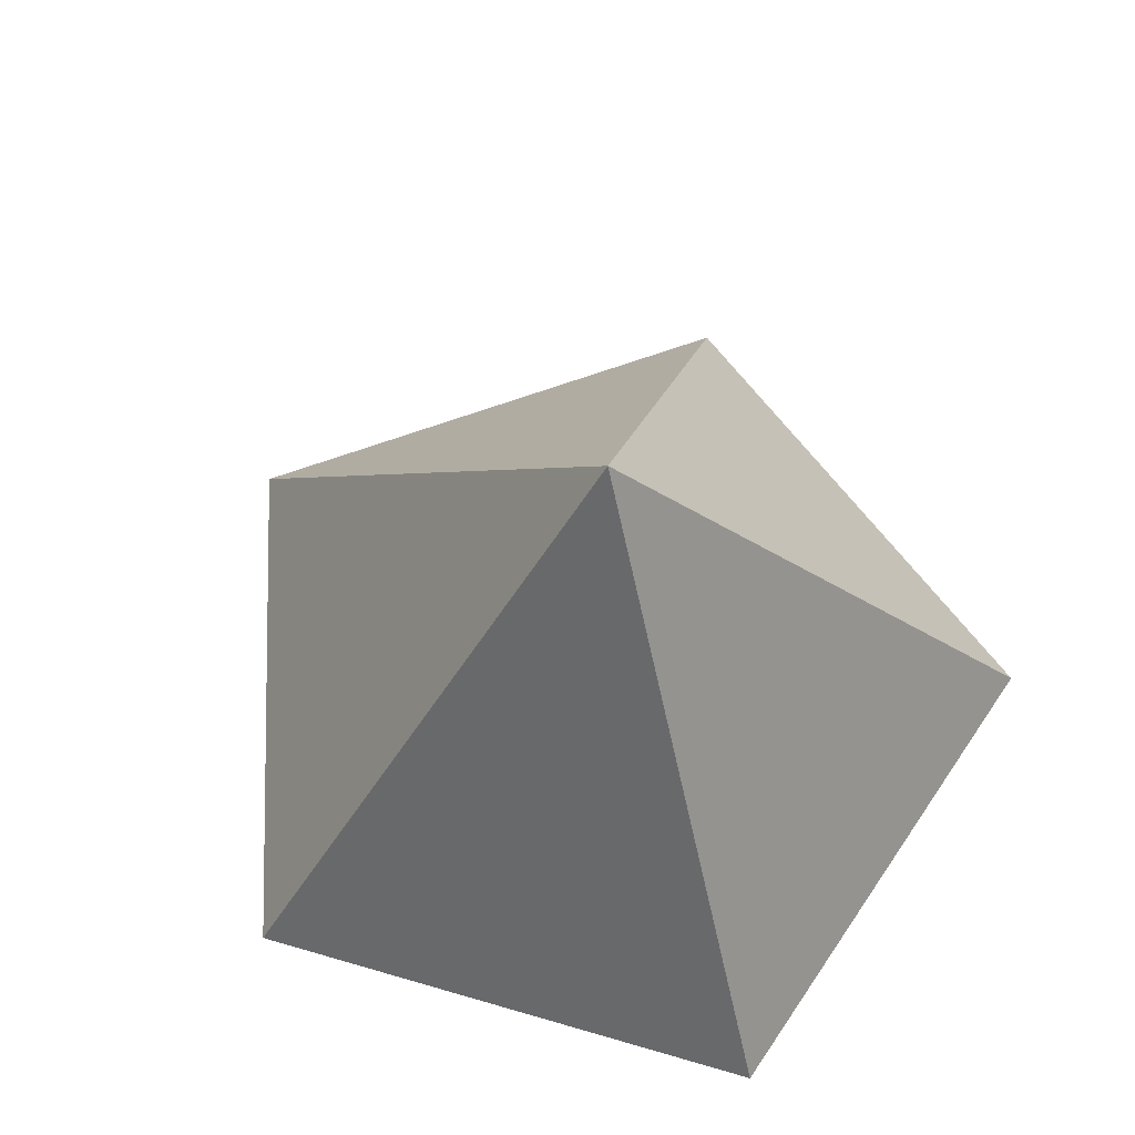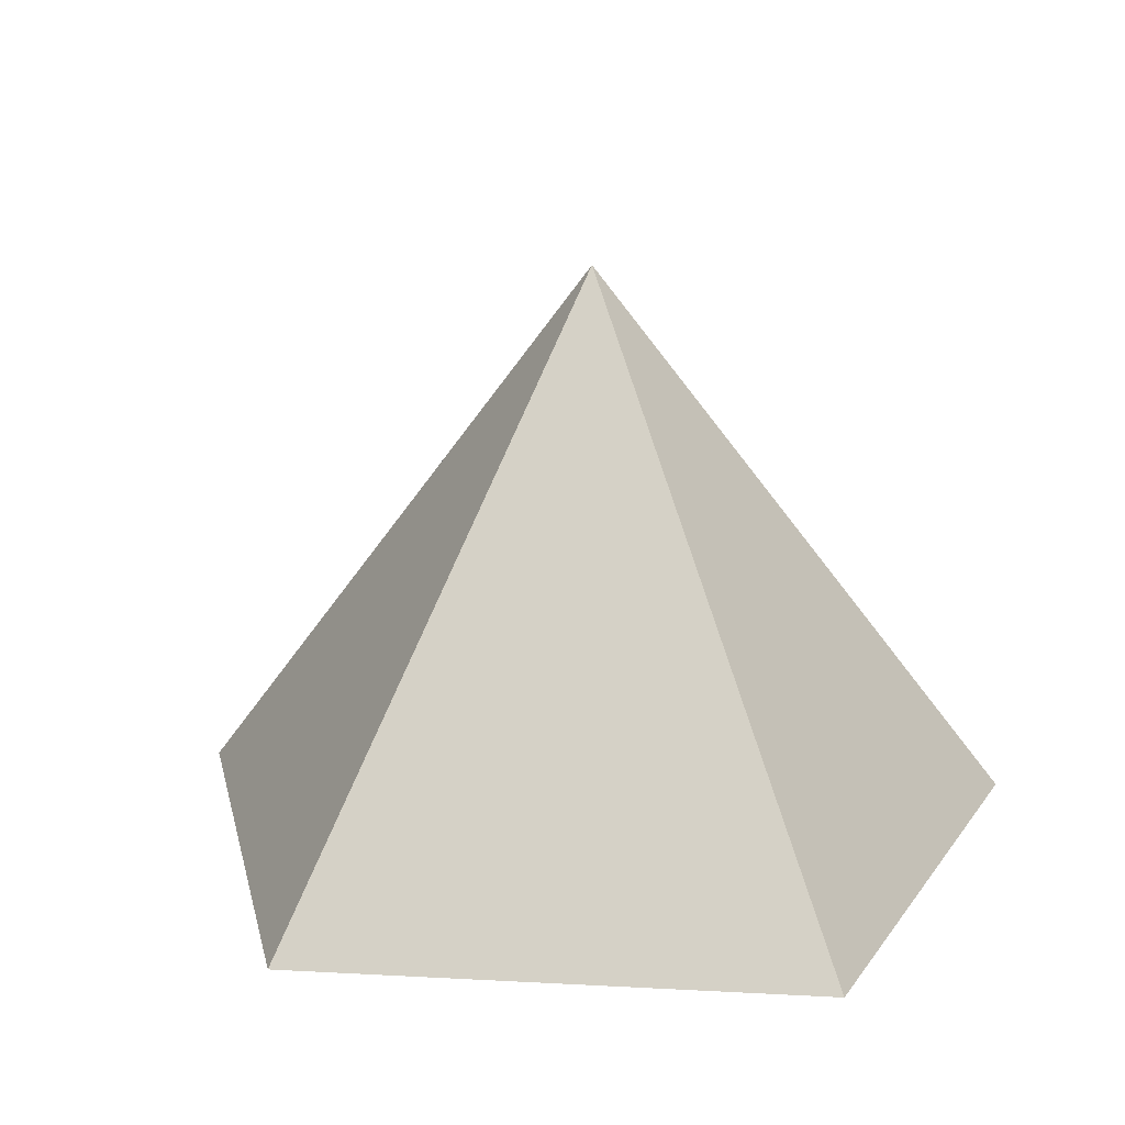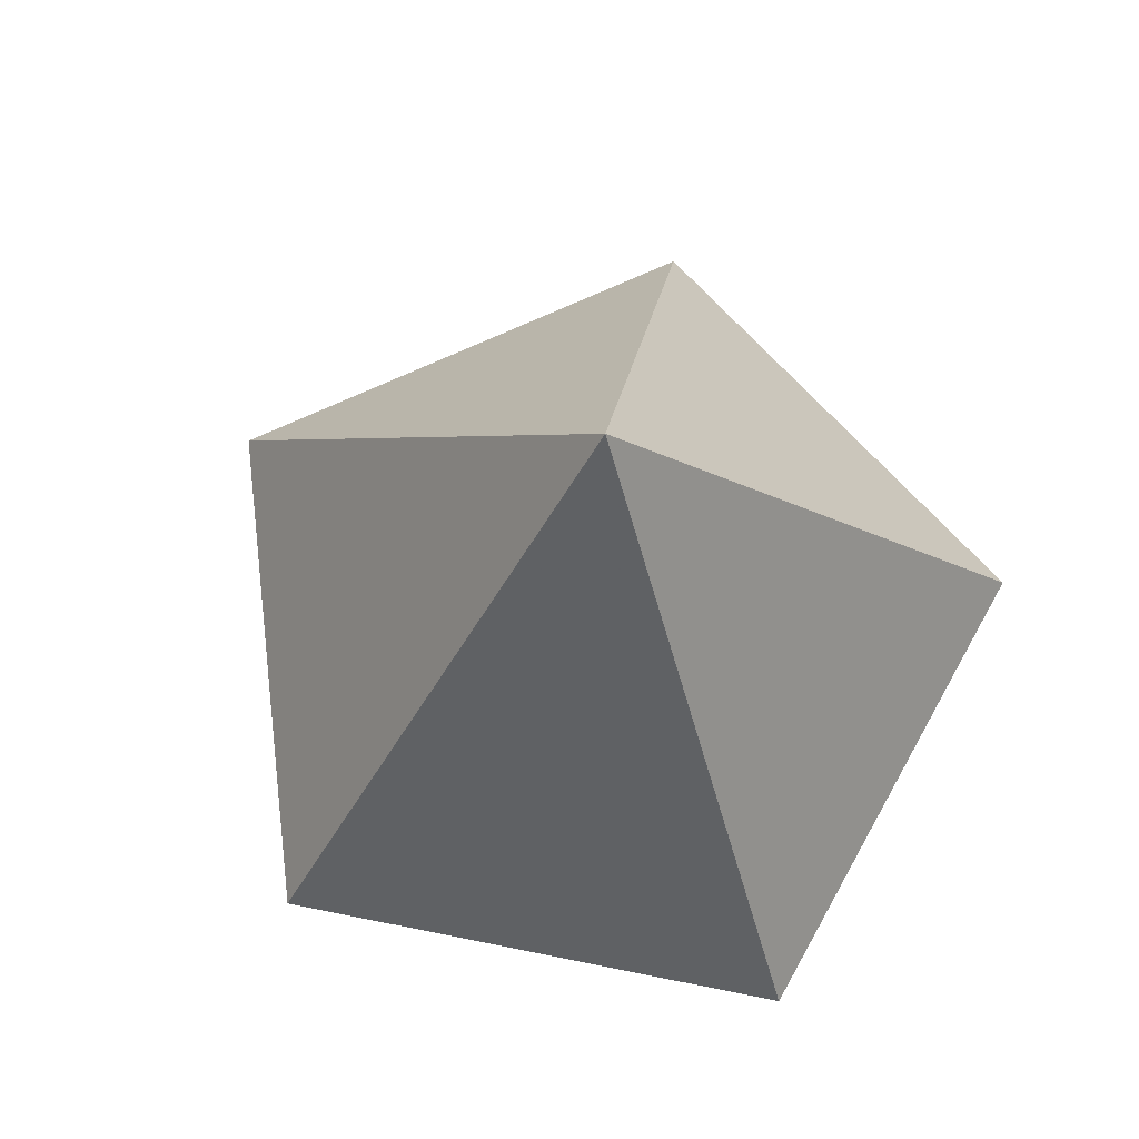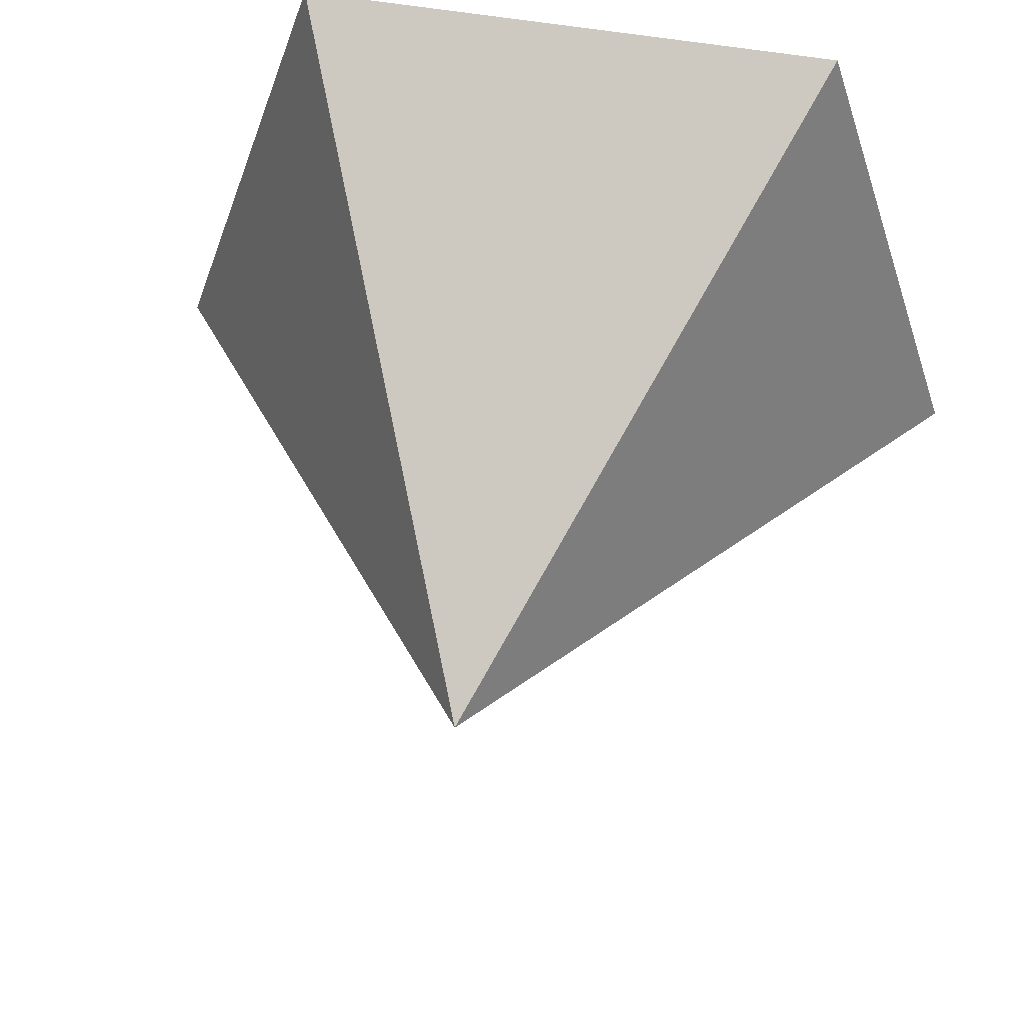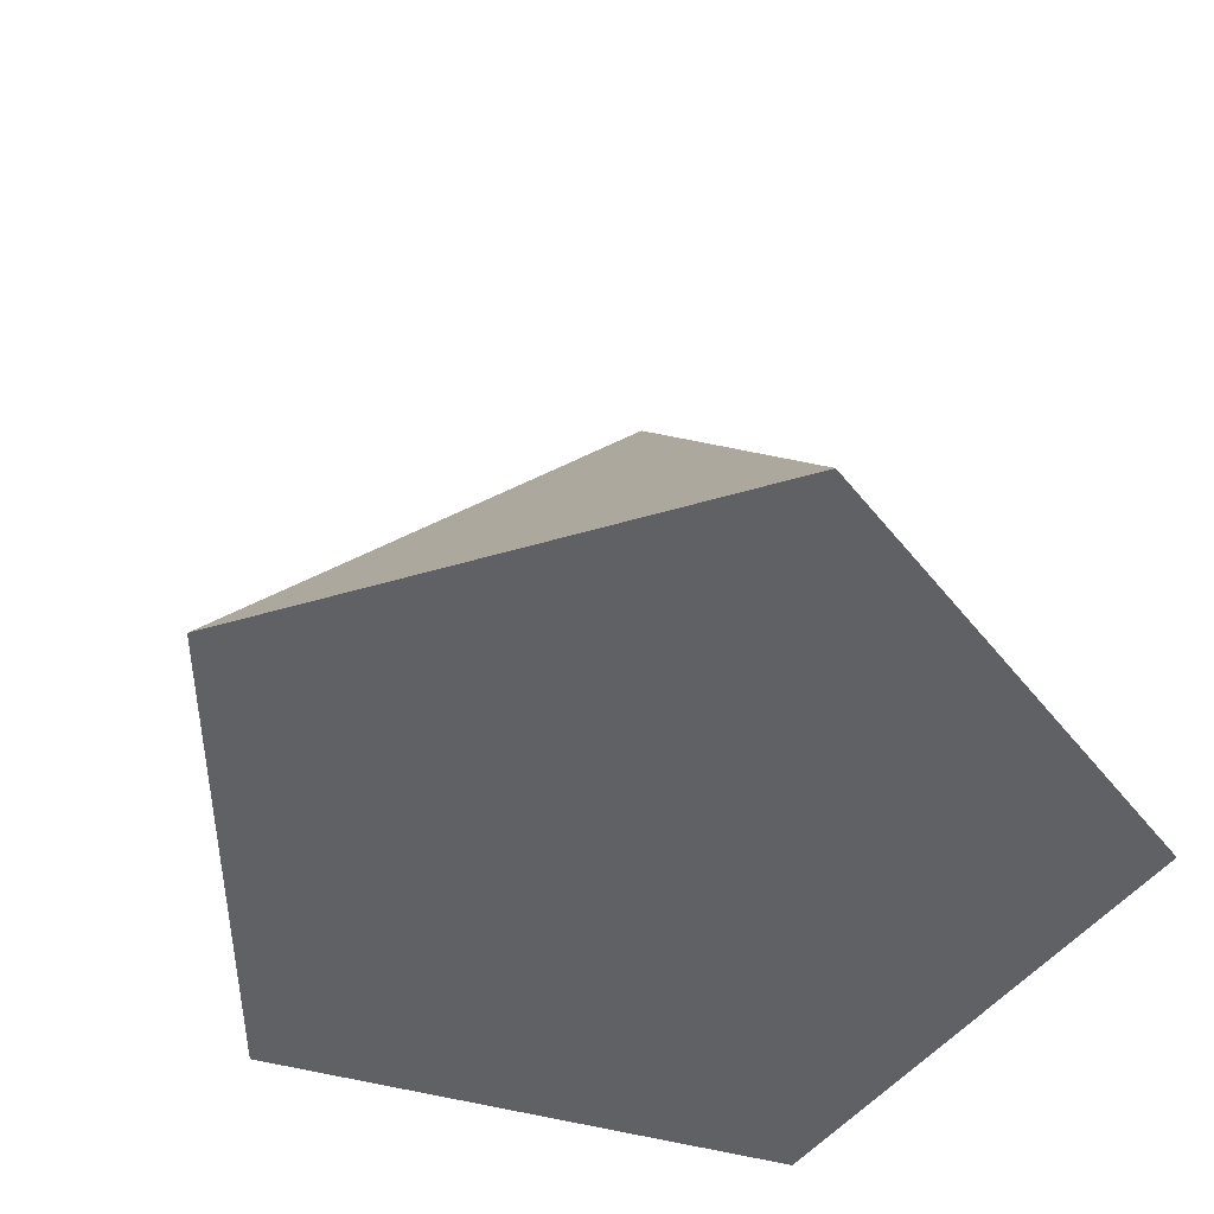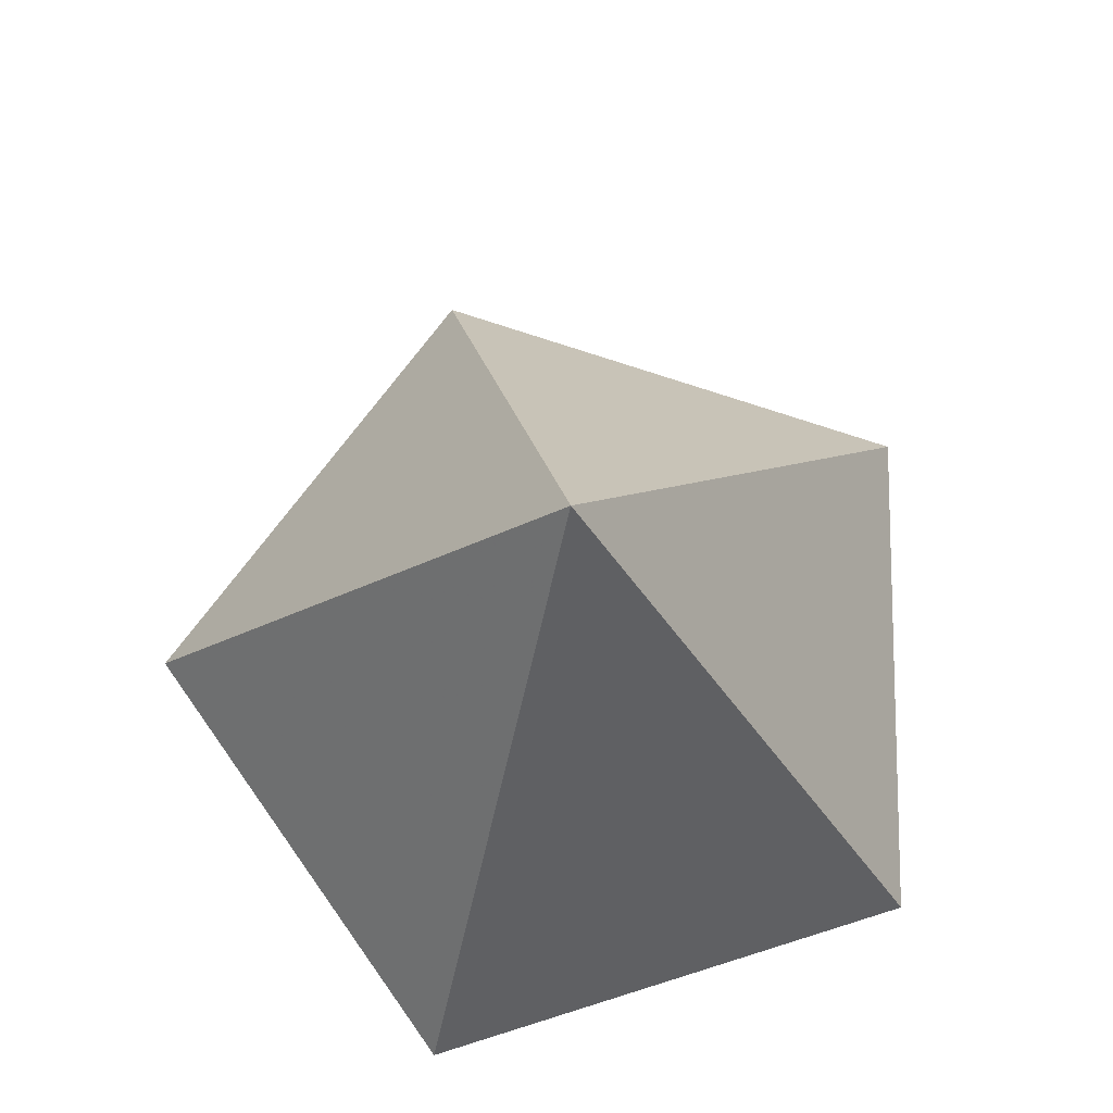
<metadata>
{"format":"obj","ext":"obj","renderer":"f3d","projection":"perspective","resolution":1024,"background":"white","views":[{"elev":67.7,"azim":-55.8,"up":"+Y"},{"elev":18.4,"azim":-138.1,"up":"+Y"},{"elev":71.8,"azim":-132.7,"up":"+Y"},{"elev":53.2,"azim":-169.3,"up":"+Z"},{"elev":-48.1,"azim":-125.6,"up":"+Y"},{"elev":73.3,"azim":-17.4,"up":"+Y"}]}
</metadata>
<code>
o Cone
v 0 -0.655 -1
v 0.9511 -0.655 -0.309
v 0.5878 -0.655 0.809
v -0.5878 -0.655 0.809
v -0.9511 -0.655 -0.309
v 0 0.655 0
f 1 6 2
f 2 6 3
f 3 6 4
f 1 2 3 4 5
f 4 6 5
f 5 6 1

</code>
